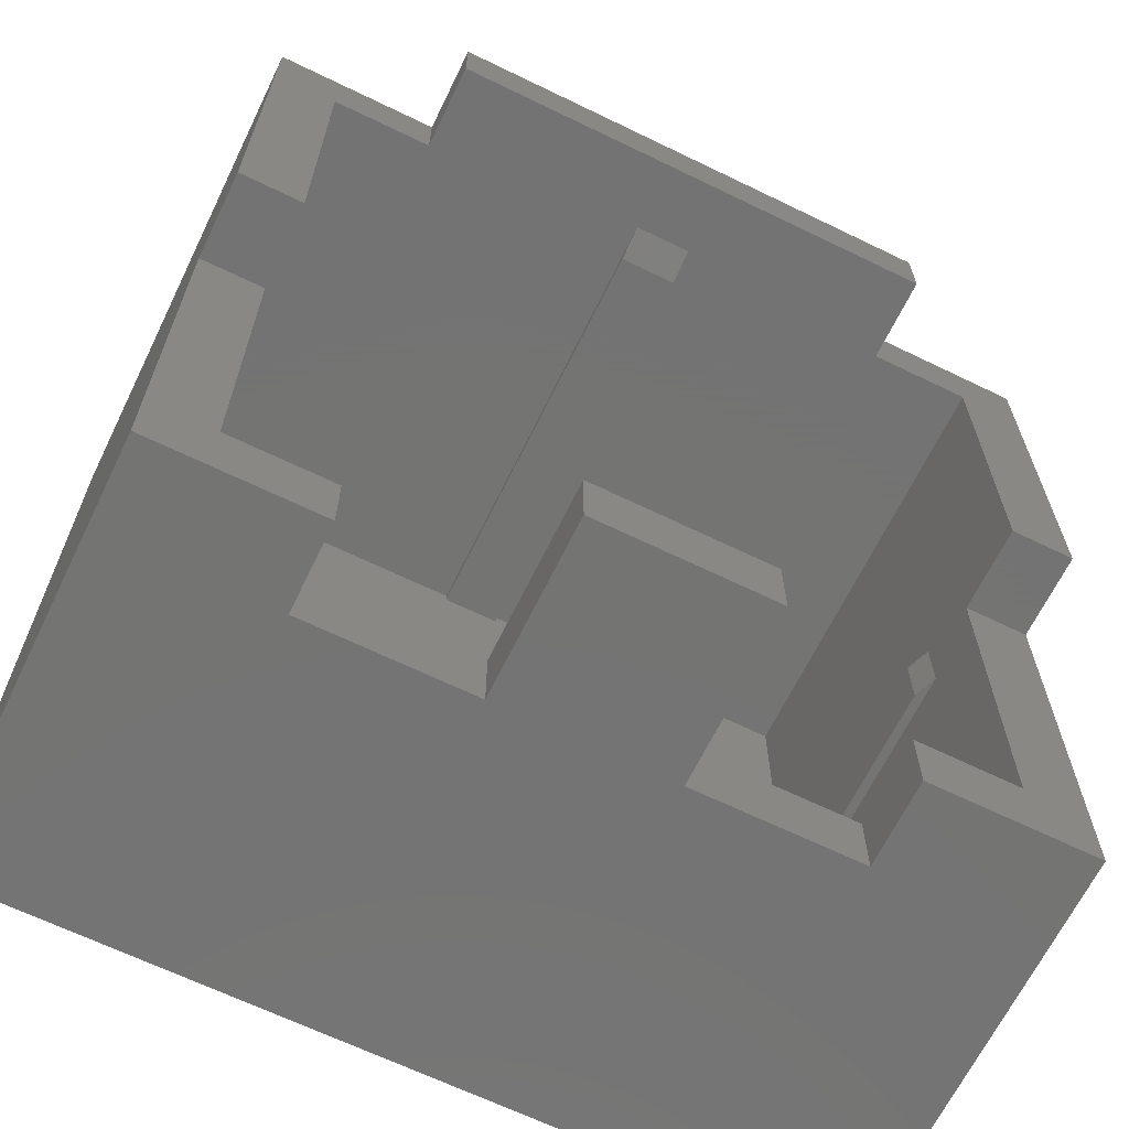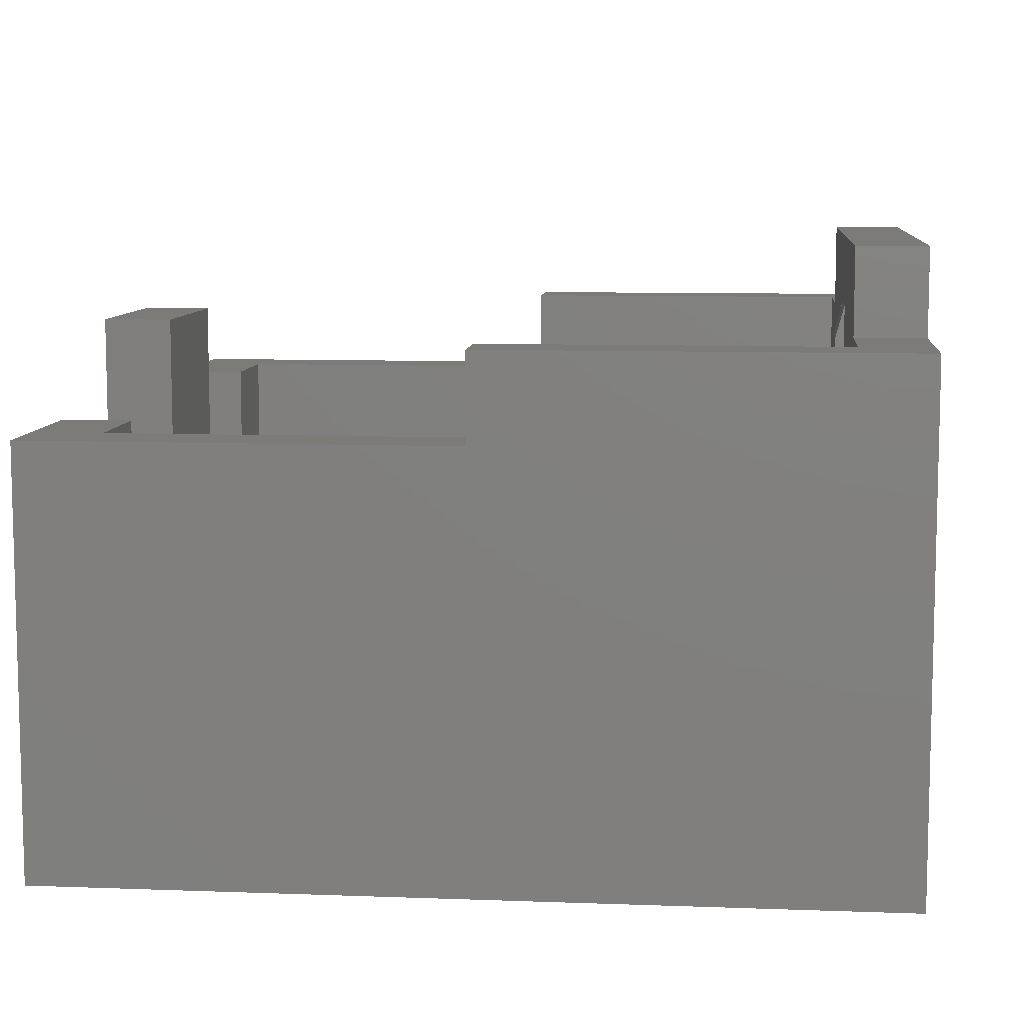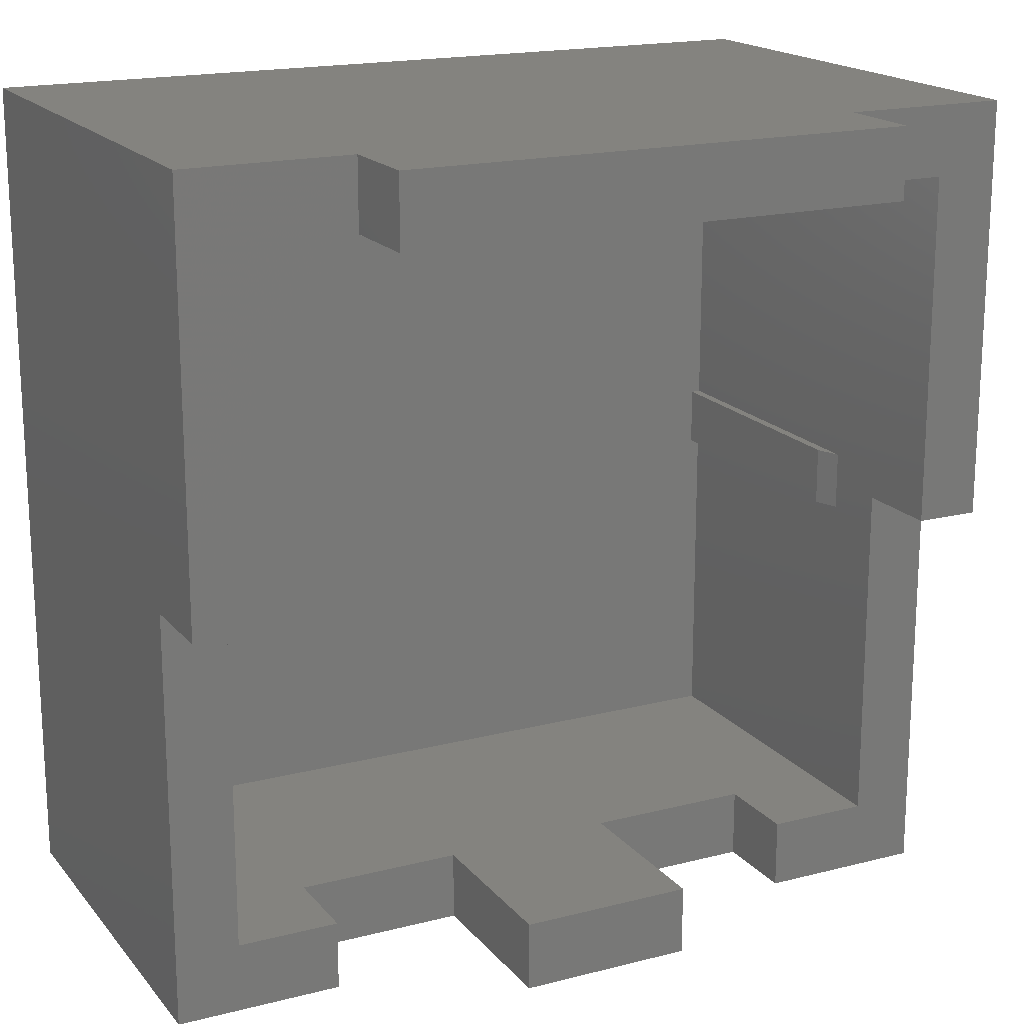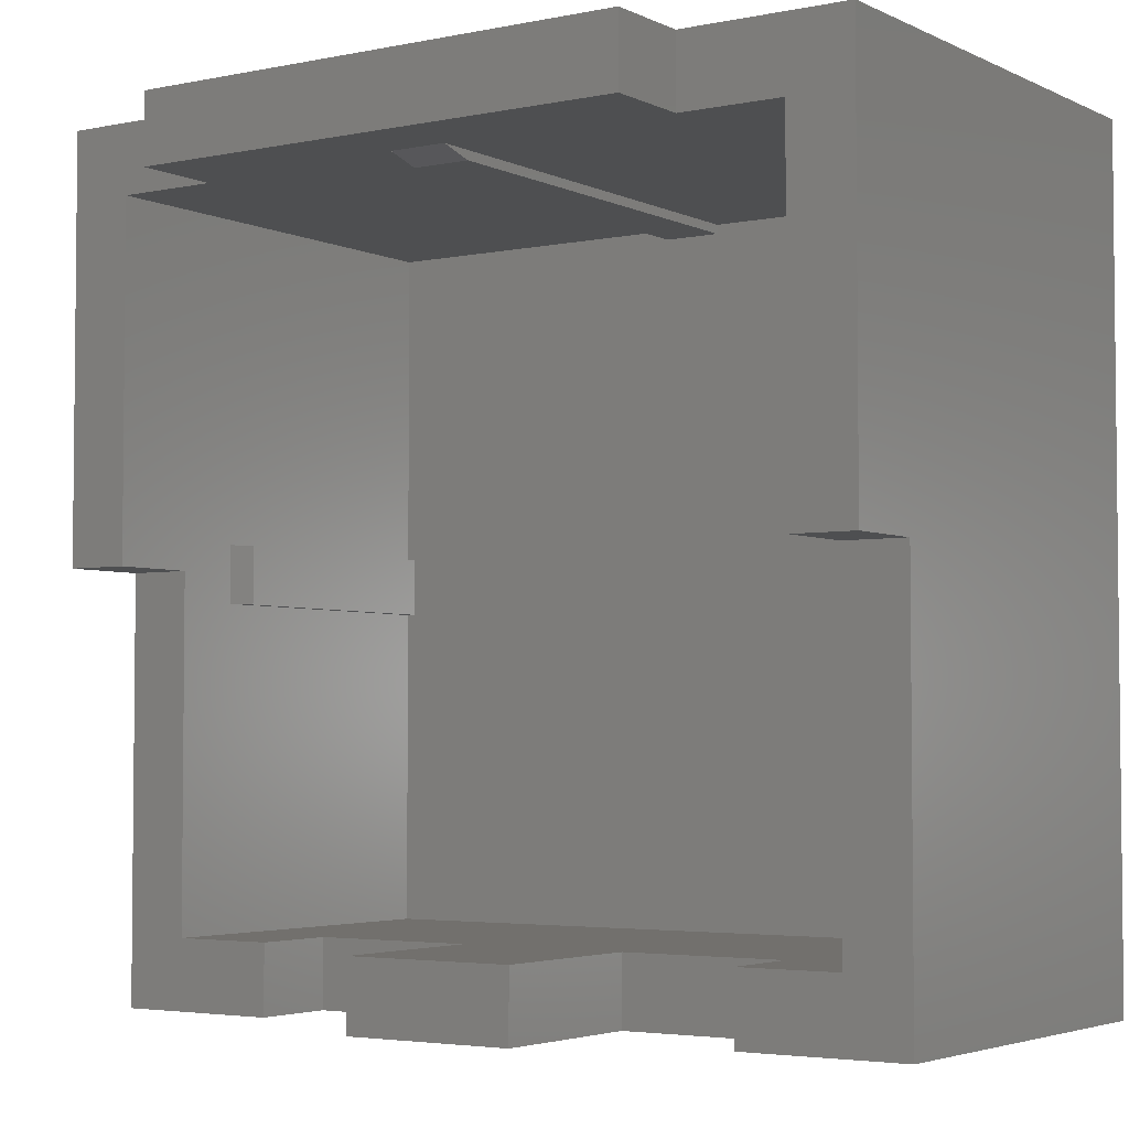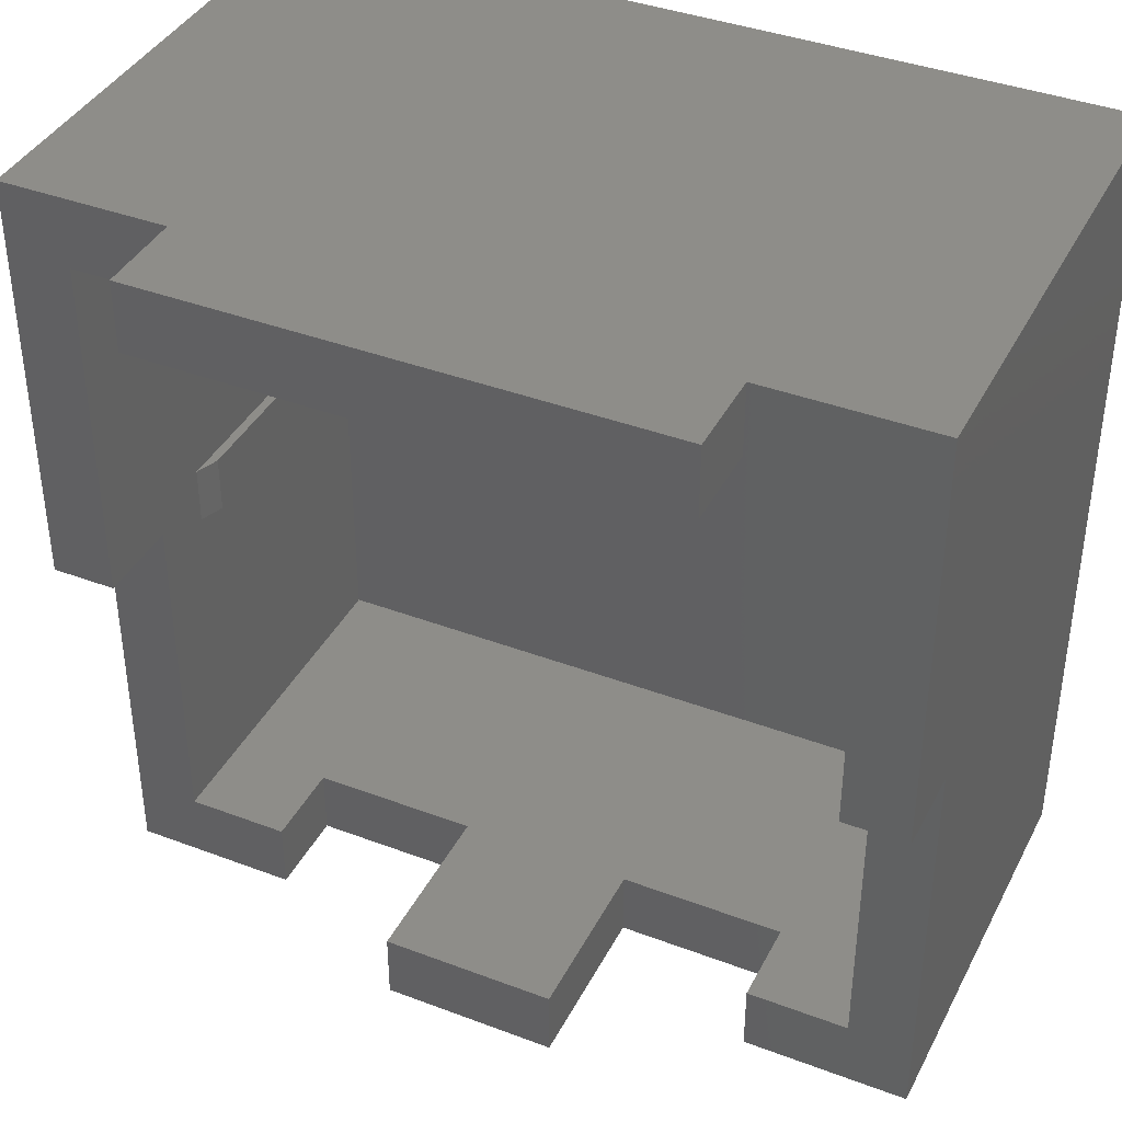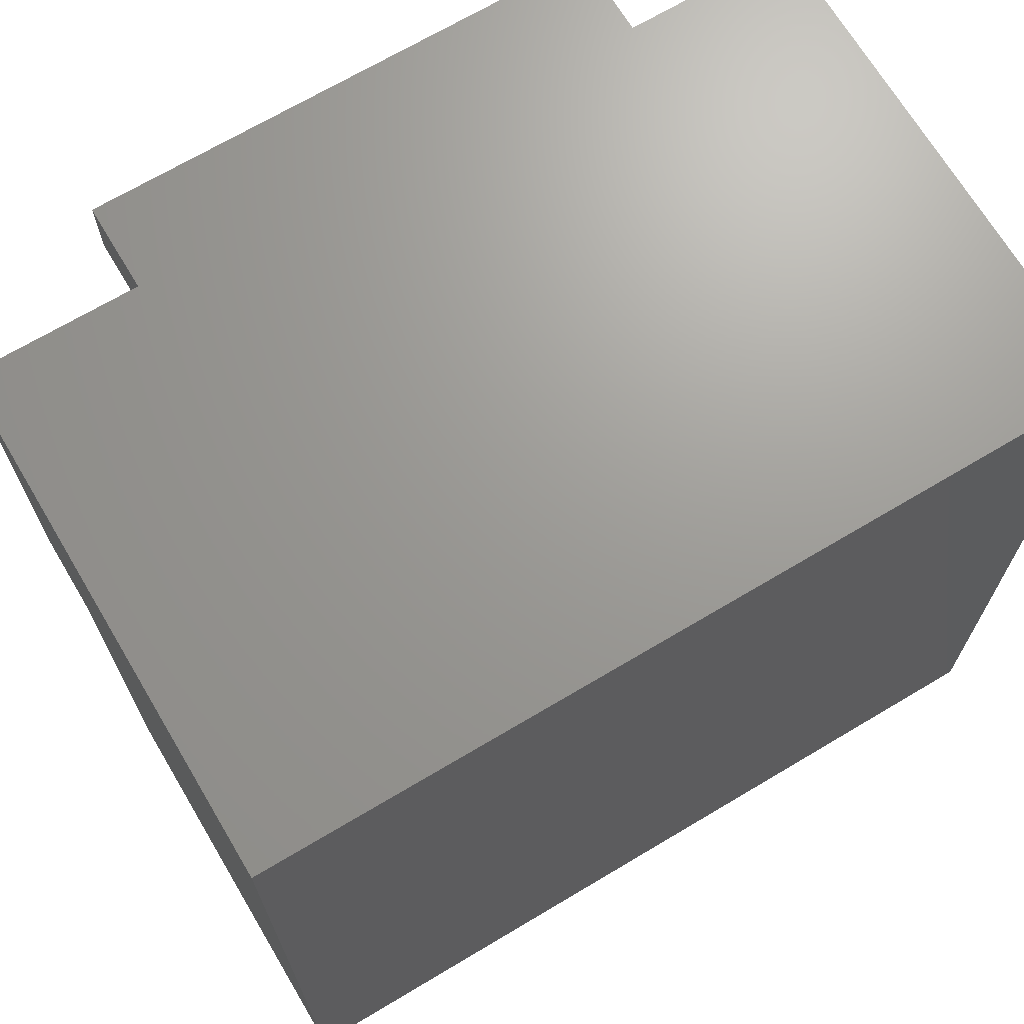
<metadata>
{"format":"stl","ext":"stl","renderer":"f3d","projection":"perspective","resolution":1024,"background":"white","views":[{"elev":-66.0,"azim":154.0,"up":"+Z"},{"elev":8.8,"azim":-84.3,"up":"+Y"},{"elev":18.0,"azim":153.4,"up":"+Z"},{"elev":-3.7,"azim":-145.9,"up":"+Z"},{"elev":39.4,"azim":-154.8,"up":"+Z"},{"elev":69.3,"azim":-30.8,"up":"+Z"}]}
</metadata>
<code>
# stl→obj: 84 verts, 116 faces
v -0.05 0.7284 0.5892
v -0.05 0 0.5892
v -0.05 0 0.605
v -0.05 0.7874 0.605
v 0.05 0.7284 0.5892
v 0.05 0.7874 0.605
v 0.05 0 0.605
v 0.05 0 0.5892
v -0.615 0 -0.605
v -0.15 0.46 -0.605
v -0.4379 0.46 -0.605
v -0.4379 0.61 -0.605
v -0.615 0.61 -0.605
v 0.615 0 -0.605
v 0.15 0.46 -0.605
v 0.4379 0.46 -0.605
v 0.615 0.61 -0.605
v 0.4379 0.61 -0.605
v 0.725 -0.12 -0.725
v 0.15 0.46 -0.725
v 0.4379 0.46 -0.725
v 0.4379 0.61 -0.725
v 0.725 0.61 -0.725
v -0.725 -0.12 -0.725
v -0.15 0.46 -0.725
v -0.4379 0.46 -0.725
v -0.725 0.61 -0.725
v -0.4379 0.61 -0.725
v 0.615 0.61 0
v 0.615 0 0.605
v 0.615 0.76 0.605
v 0.615 0.76 0
v -0.725 0.61 0
v -0.615 0.61 0
v 0.725 0.61 0
v 0.725 -0.12 0.725
v 0.725 0.76 0
v 0.725 0.76 0.725
v 0.4379 0.76 0.605
v 0.4379 0.76 0.725
v -0.4379 0.76 0.725
v -0.725 -0.12 0.725
v -0.725 0.76 0.725
v -0.725 0.76 0
v -0.615 0 0.605
v -0.615 0.76 0
v -0.615 0.76 0.605
v -0.4379 0.76 0.605
v 0.5992 0.4551 -0.05
v 0.615 0.4964 -0.05
v 0.615 0 -0.05
v 0.5992 0 -0.05
v 0.615 0 0.05
v 0.615 0.4964 0.05
v 0.5992 0.4551 0.05
v 0.5992 0 0.05
v -0.5992 0.4551 -0.05
v -0.5992 0 -0.05
v -0.615 0 -0.05
v -0.615 0.4964 -0.05
v -0.615 0 0.05
v -0.5992 0 0.05
v -0.5992 0.4551 0.05
v -0.615 0.4964 0.05
v 0.05 0.7875 0.6051
v 0.05 0.7283 0.5891
v -0.05 0.7283 0.5891
v -0.05 0.7875 0.6051
v 0.15 0.76 -0.725
v 0.15 0.76 -0.605
v -0.15 0.76 -0.605
v -0.15 0.76 -0.725
v 0.4379 0.91 0.605
v 0.4379 0.91 0.725
v -0.4379 0.91 0.725
v -0.4379 0.91 0.605
v 0.6151 0.4965 -0.05
v 0.5991 0.4549 -0.05
v 0.5991 0.4549 0.05
v 0.6151 0.4965 0.05
v -0.6151 0.4965 0.05
v -0.5991 0.4549 0.05
v -0.5991 0.4549 -0.05
v -0.6151 0.4965 -0.05
f 1 2 3
f 3 4 1
f 5 6 7
f 7 8 5
f 9 10 11
f 11 12 13
f 13 9 11
f 9 14 15
f 15 10 9
f 15 14 16
f 17 18 16
f 16 14 17
f 19 20 21
f 21 22 23
f 23 19 21
f 19 24 25
f 25 20 19
f 25 24 26
f 27 28 26
f 26 24 27
f 29 30 31
f 31 32 29
f 14 30 29
f 29 17 14
f 28 27 13
f 13 12 28
f 33 34 13
f 13 27 33
f 17 23 22
f 22 18 17
f 17 29 35
f 35 23 17
f 35 36 19
f 19 23 35
f 35 37 38
f 38 36 35
f 31 38 37
f 37 32 31
f 31 39 40
f 40 38 31
f 38 40 36
f 40 41 42
f 42 36 40
f 42 41 43
f 24 42 33
f 33 27 24
f 43 44 33
f 33 42 43
f 9 13 34
f 34 45 9
f 34 46 47
f 47 45 34
f 44 43 47
f 47 46 44
f 41 48 47
f 47 43 41
f 47 48 45
f 48 39 30
f 30 45 48
f 30 39 31
f 49 50 51
f 51 52 49
f 53 54 55
f 55 56 53
f 57 58 59
f 59 60 57
f 61 62 63
f 63 64 61
f 2 1 5
f 2 5 8
f 65 66 67
f 65 67 68
f 15 20 69
f 15 69 70
f 25 10 71
f 25 71 72
f 20 25 72
f 20 72 69
f 10 15 70
f 10 70 71
f 71 70 69
f 71 69 72
f 45 30 14
f 45 14 9
f 28 12 11
f 28 11 26
f 11 10 25
f 11 25 26
f 18 22 21
f 18 21 16
f 21 20 15
f 21 15 16
f 24 19 36
f 24 36 42
f 35 29 32
f 35 32 37
f 40 39 73
f 40 73 74
f 48 41 75
f 48 75 76
f 39 48 76
f 39 76 73
f 41 40 74
f 41 74 75
f 75 74 73
f 75 73 76
f 34 33 44
f 34 44 46
f 56 55 49
f 56 49 52
f 77 78 79
f 77 79 80
f 58 57 63
f 58 63 62
f 81 82 83
f 81 83 84

</code>
